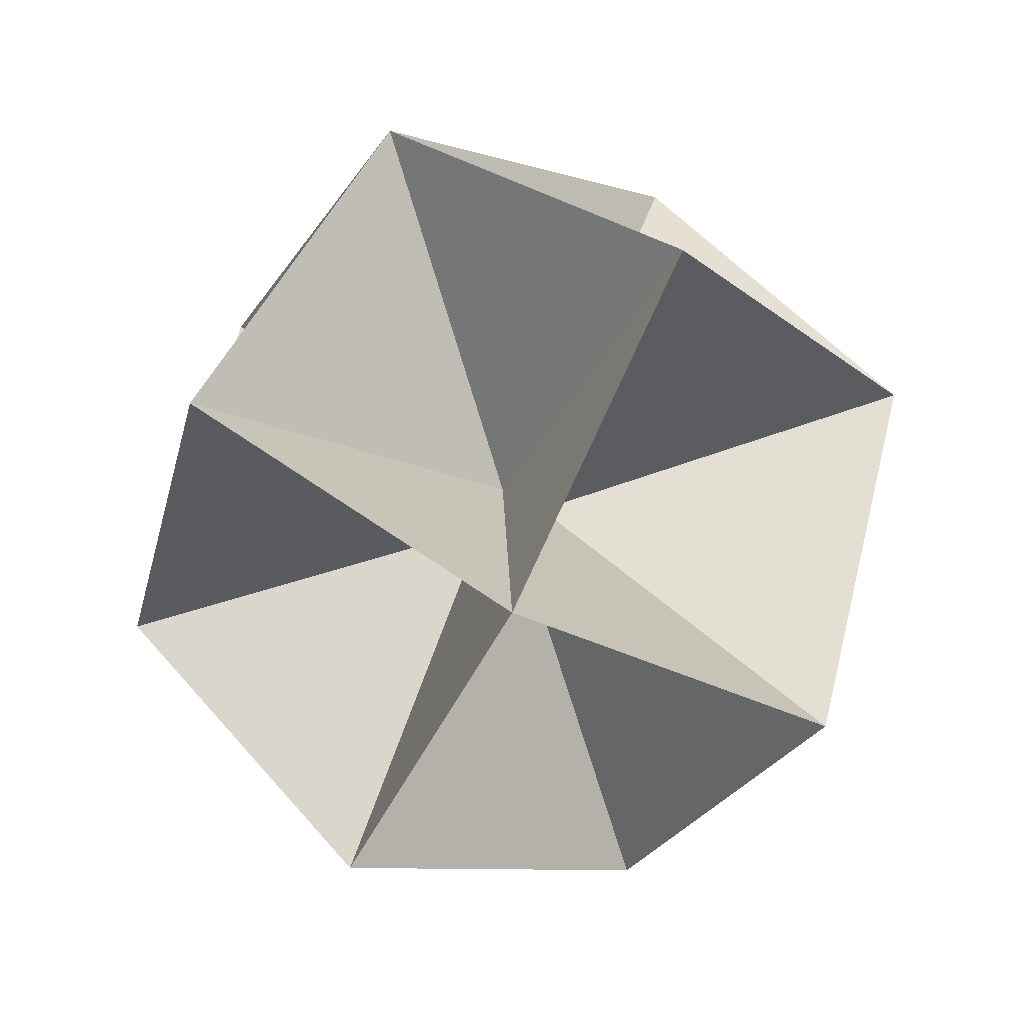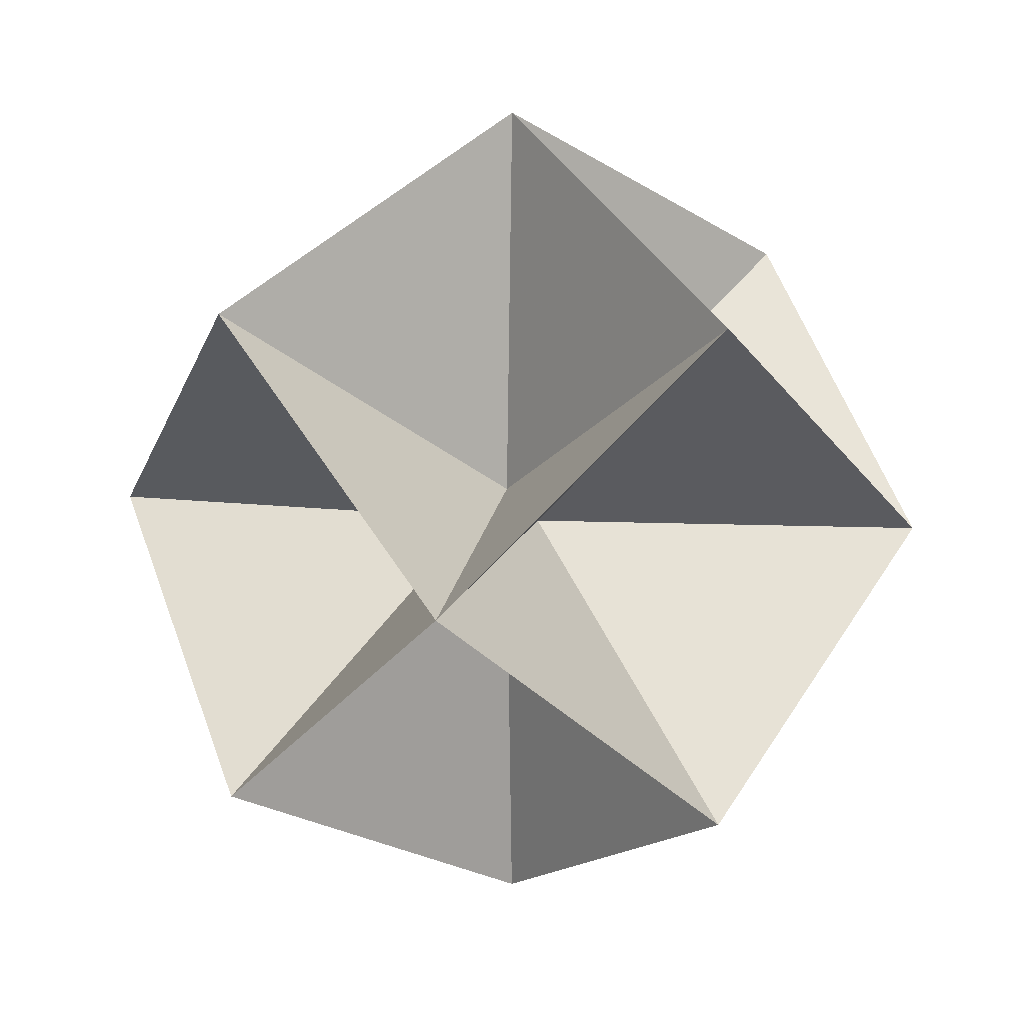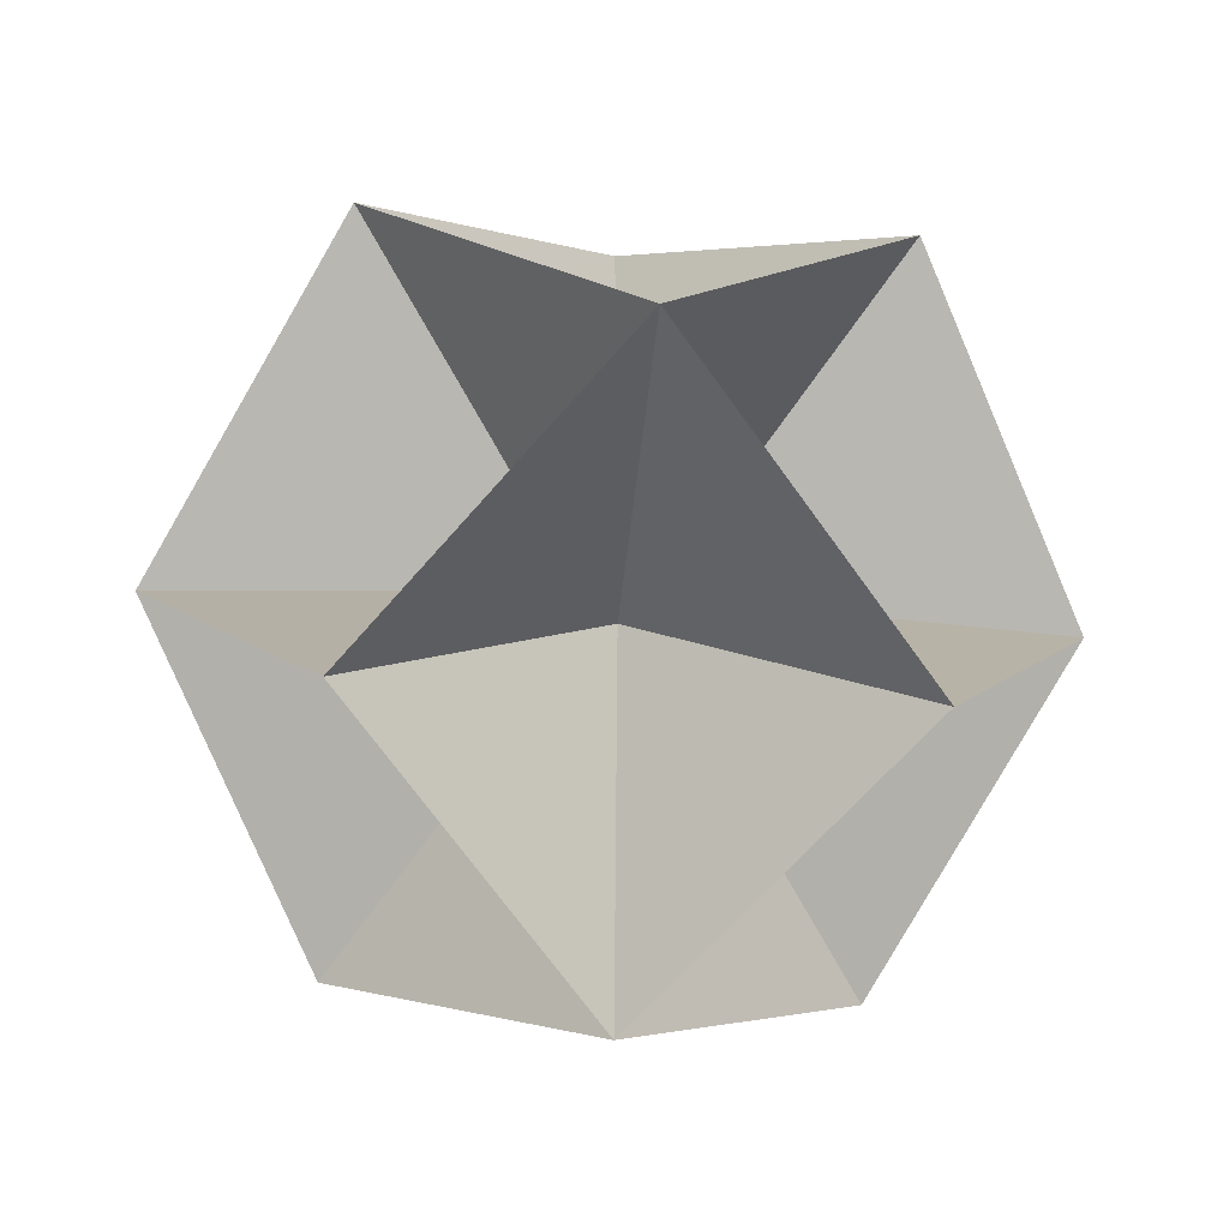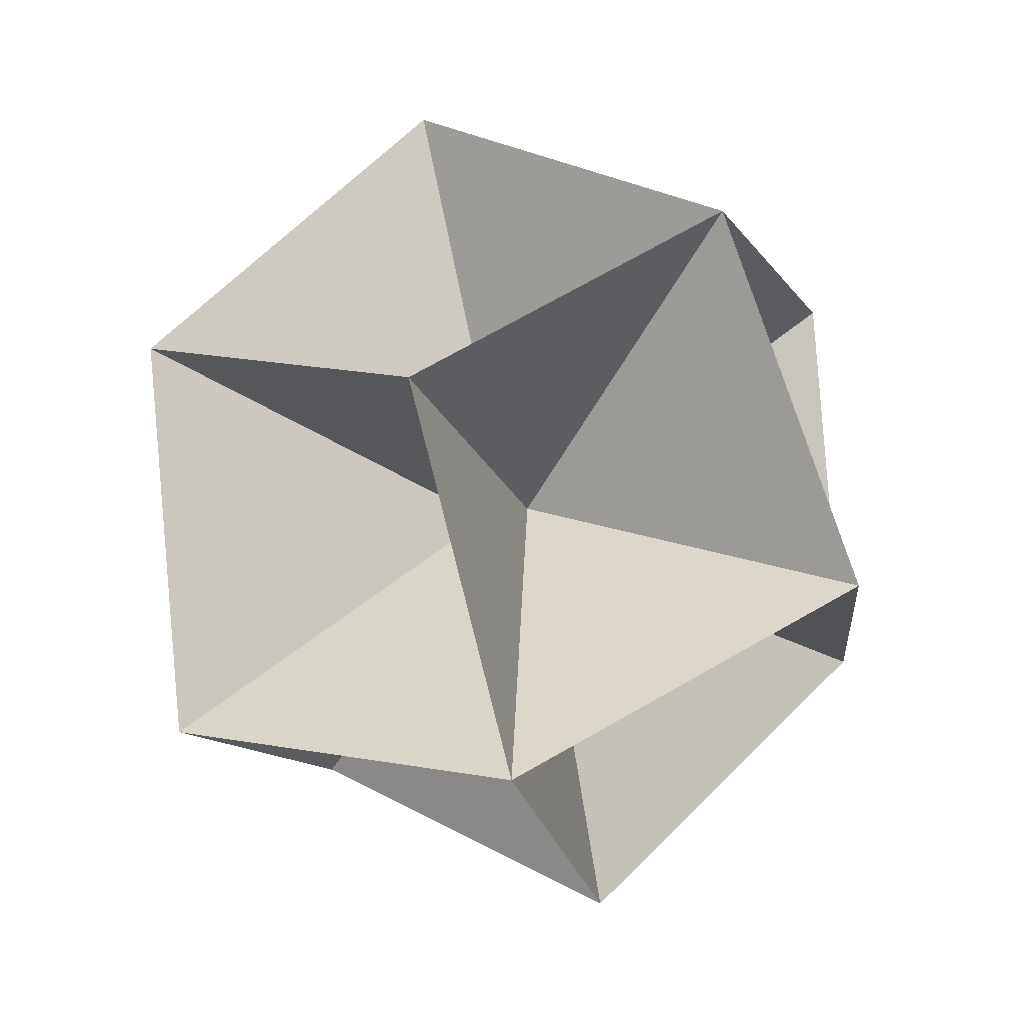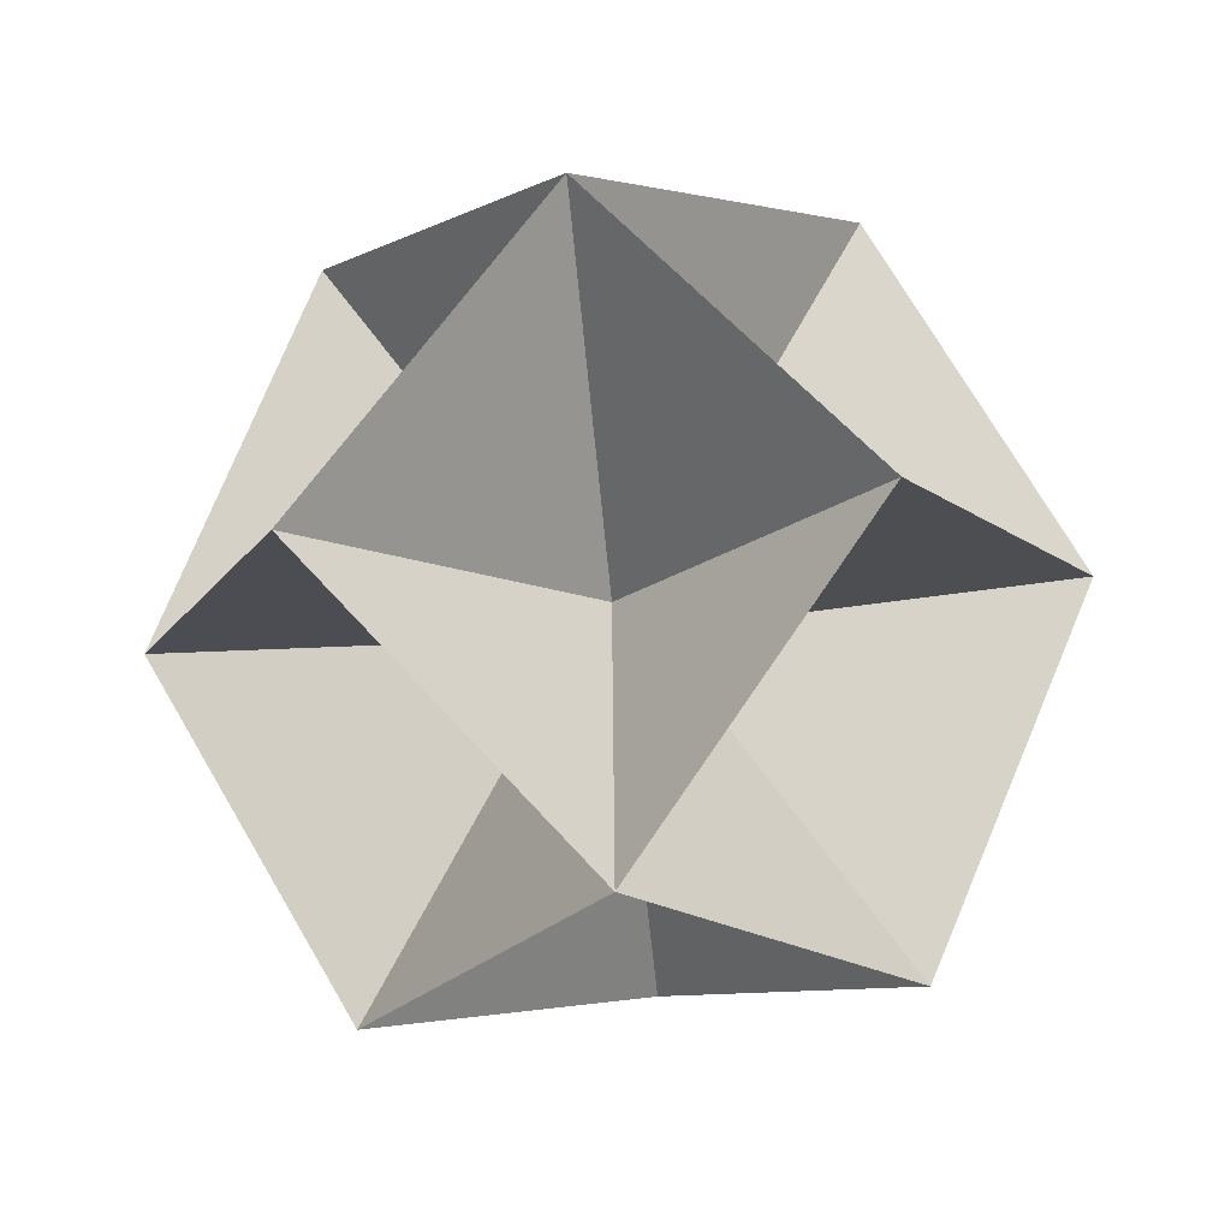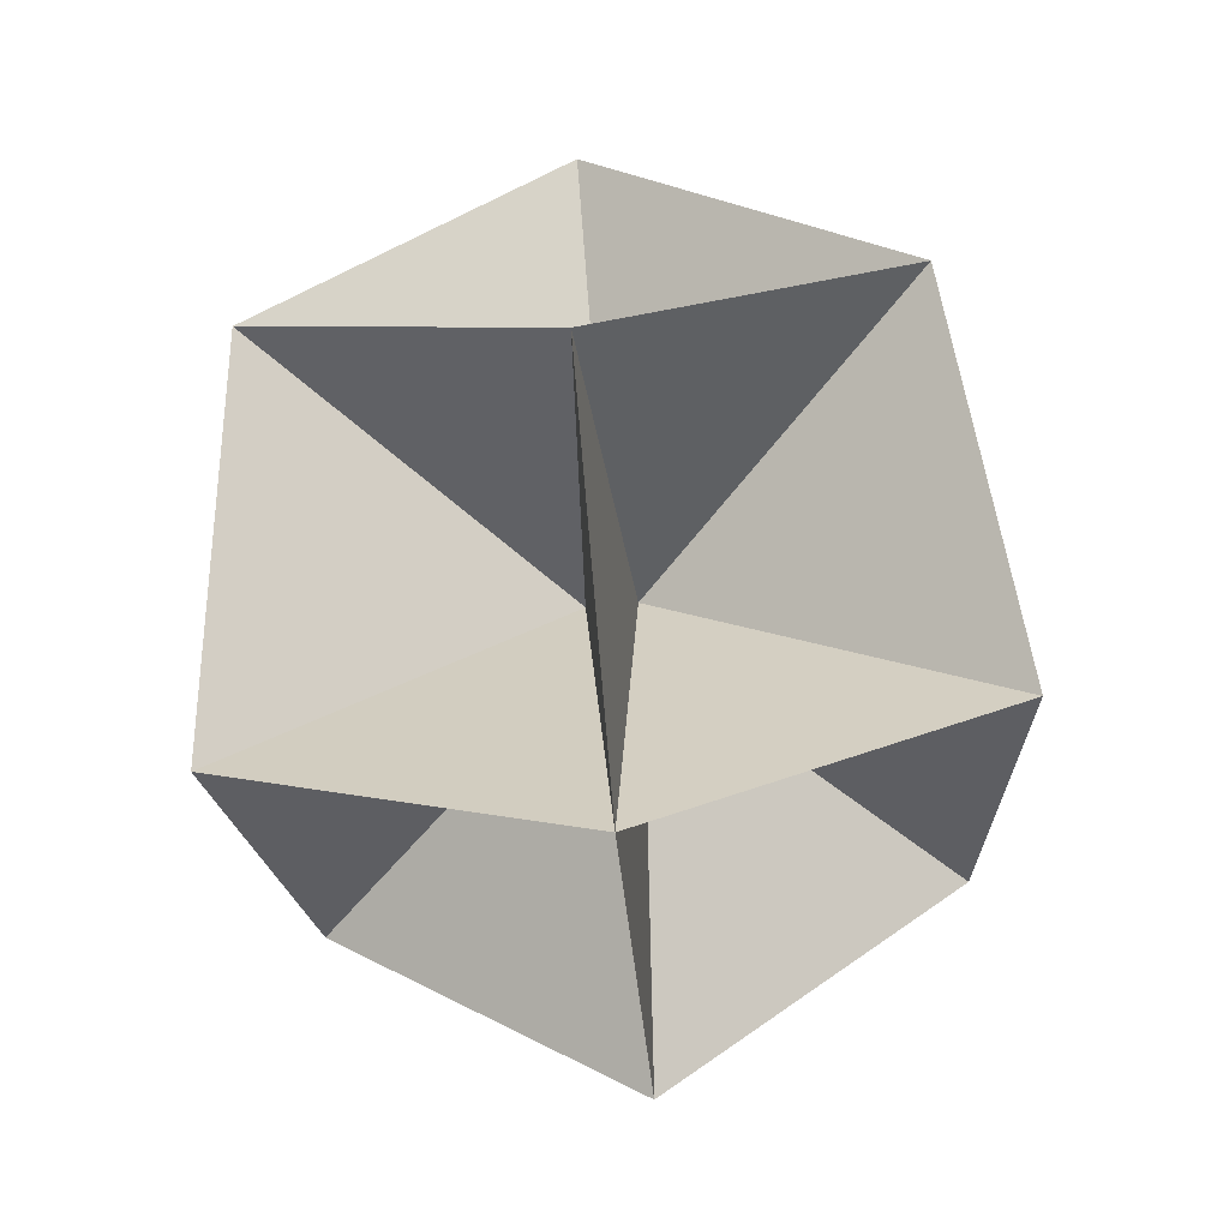
<metadata>
{"format":"obj","ext":"obj","renderer":"f3d","projection":"perspective","resolution":1024,"background":"white","views":[{"elev":-77.4,"azim":-162.6,"up":"+Z"},{"elev":13.7,"azim":9.5,"up":"+Z"},{"elev":-35.1,"azim":-94.8,"up":"+Z"},{"elev":-53.5,"azim":-29.3,"up":"+Z"},{"elev":-59.7,"azim":-84.5,"up":"+Y"},{"elev":-66.7,"azim":140.6,"up":"+Z"}]}
</metadata>
<code>
v -0.6327 0.6324 -0.6309
v -0.6319 0.631 0.6331
v -0.6321 -0.6316 -0.6323
v 0.6321 0.6316 0.6323
v 0.6319 -0.631 -0.6331
v -0.6313 -0.633 0.6317
v 0.6327 -0.6324 0.6309
v -0.000473 1.08 0.001174
v -0.000703 0.001174 -1.08
v -1.08 -0.000474 0.000702
v 0.000703 -0.001174 1.08
v 1.08 0.000474 -0.000702
v 0.000473 -1.08 -0.001174
v -9.1e-05 0.08412 -0.08393
v -0.08406 0.08399 0.000146
v 1.8e-05 0.08393 0.08412
v 0.08399 0.08406 3.7e-05
v 0.08397 0.000128 -0.08408
v -1.8e-05 -0.08393 -0.08412
v -0.08408 5.4e-05 -0.08397
v -0.08399 -0.08406 -3.7e-05
v -0.08397 -0.000128 0.08408
v 0.08408 -5.4e-05 0.08397
v 0.08406 -0.08399 -0.000146
v 9.1e-05 -0.08412 0.08393
v 0.6313 0.633 -0.6317
f 1 14 8
f 8 14 26
f 26 14 9
f 9 14 1
f 2 15 8
f 8 15 1
f 1 15 10
f 10 15 2
f 4 16 8
f 8 16 2
f 2 16 11
f 11 16 4
f 26 17 8
f 8 17 4
f 4 17 12
f 12 17 26
f 26 18 12
f 12 18 5
f 5 18 9
f 9 18 26
f 5 19 13
f 13 19 3
f 3 19 9
f 9 19 5
f 3 20 10
f 10 20 1
f 1 20 9
f 9 20 3
f 6 21 10
f 10 21 3
f 3 21 13
f 13 21 6
f 6 22 11
f 11 22 2
f 2 22 10
f 10 22 6
f 4 23 11
f 11 23 7
f 7 23 12
f 12 23 4
f 5 24 12
f 12 24 7
f 7 24 13
f 13 24 5
f 6 25 13
f 13 25 7
f 7 25 11
f 11 25 6
f 1 8 14
f 8 26 14
f 26 9 14
f 9 1 14
f 2 8 15
f 8 1 15
f 1 10 15
f 10 2 15
f 4 8 16
f 8 2 16
f 2 11 16
f 11 4 16
f 26 8 17
f 8 4 17
f 4 12 17
f 12 26 17
f 26 12 18
f 12 5 18
f 5 9 18
f 9 26 18
f 5 13 19
f 13 3 19
f 3 9 19
f 9 5 19
f 3 10 20
f 10 1 20
f 1 9 20
f 9 3 20
f 6 10 21
f 10 3 21
f 3 13 21
f 13 6 21
f 6 11 22
f 11 2 22
f 2 10 22
f 10 6 22
f 4 11 23
f 11 7 23
f 7 12 23
f 12 4 23
f 5 12 24
f 12 7 24
f 7 13 24
f 13 5 24
f 6 13 25
f 13 7 25
f 7 11 25
f 11 6 25

</code>
